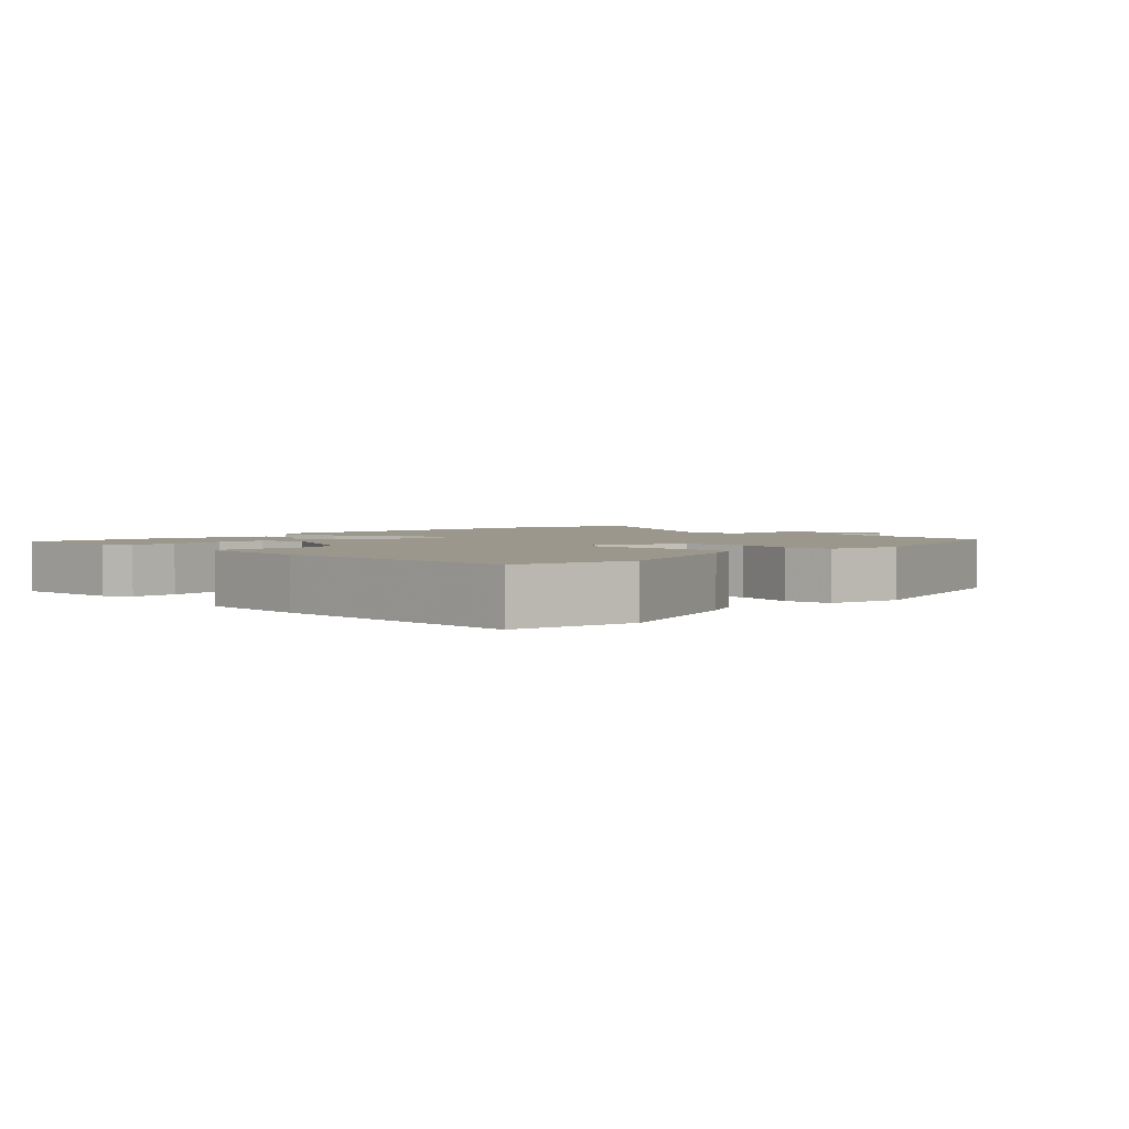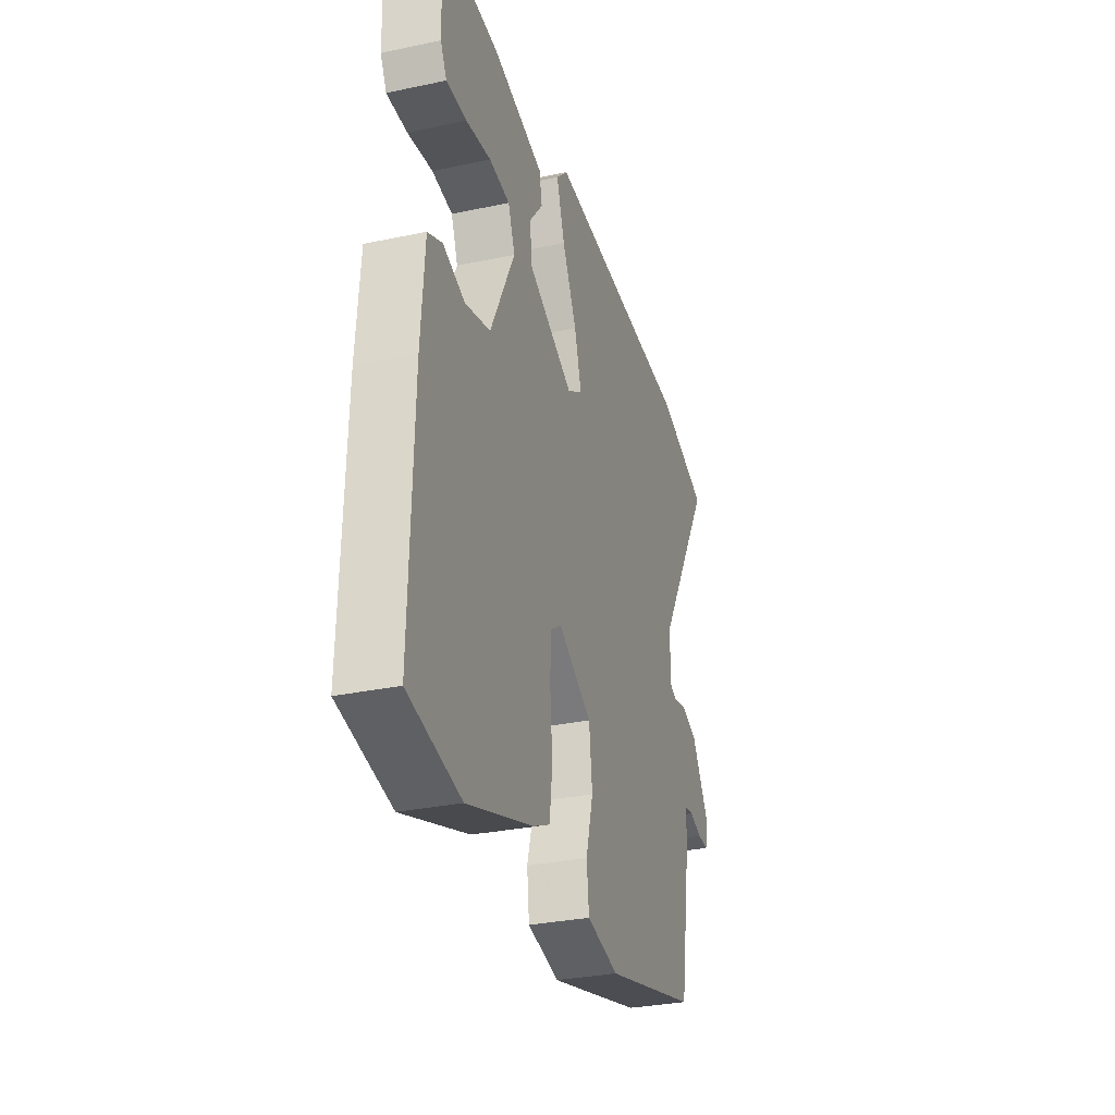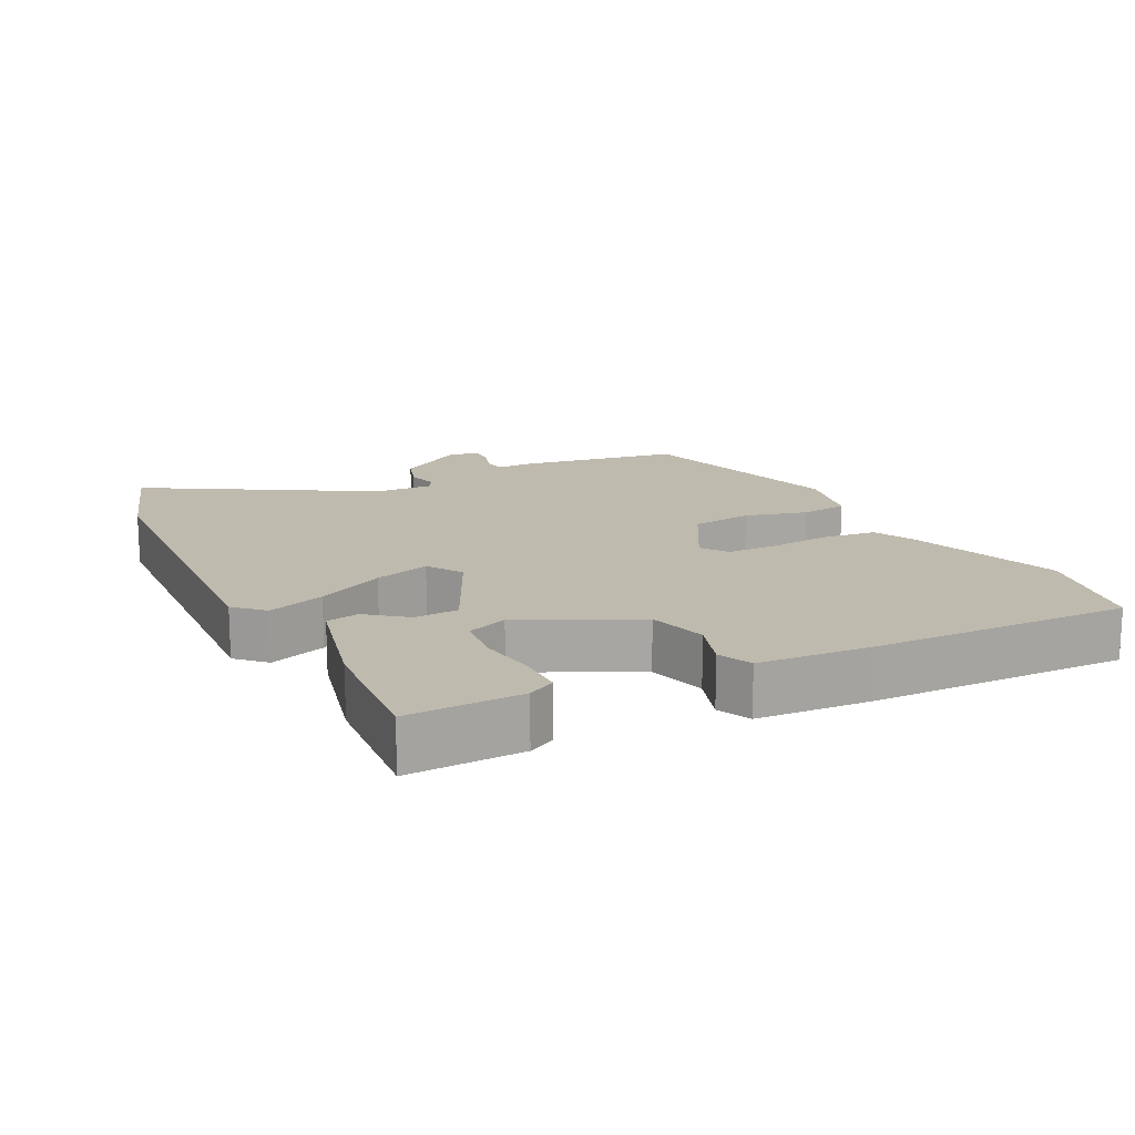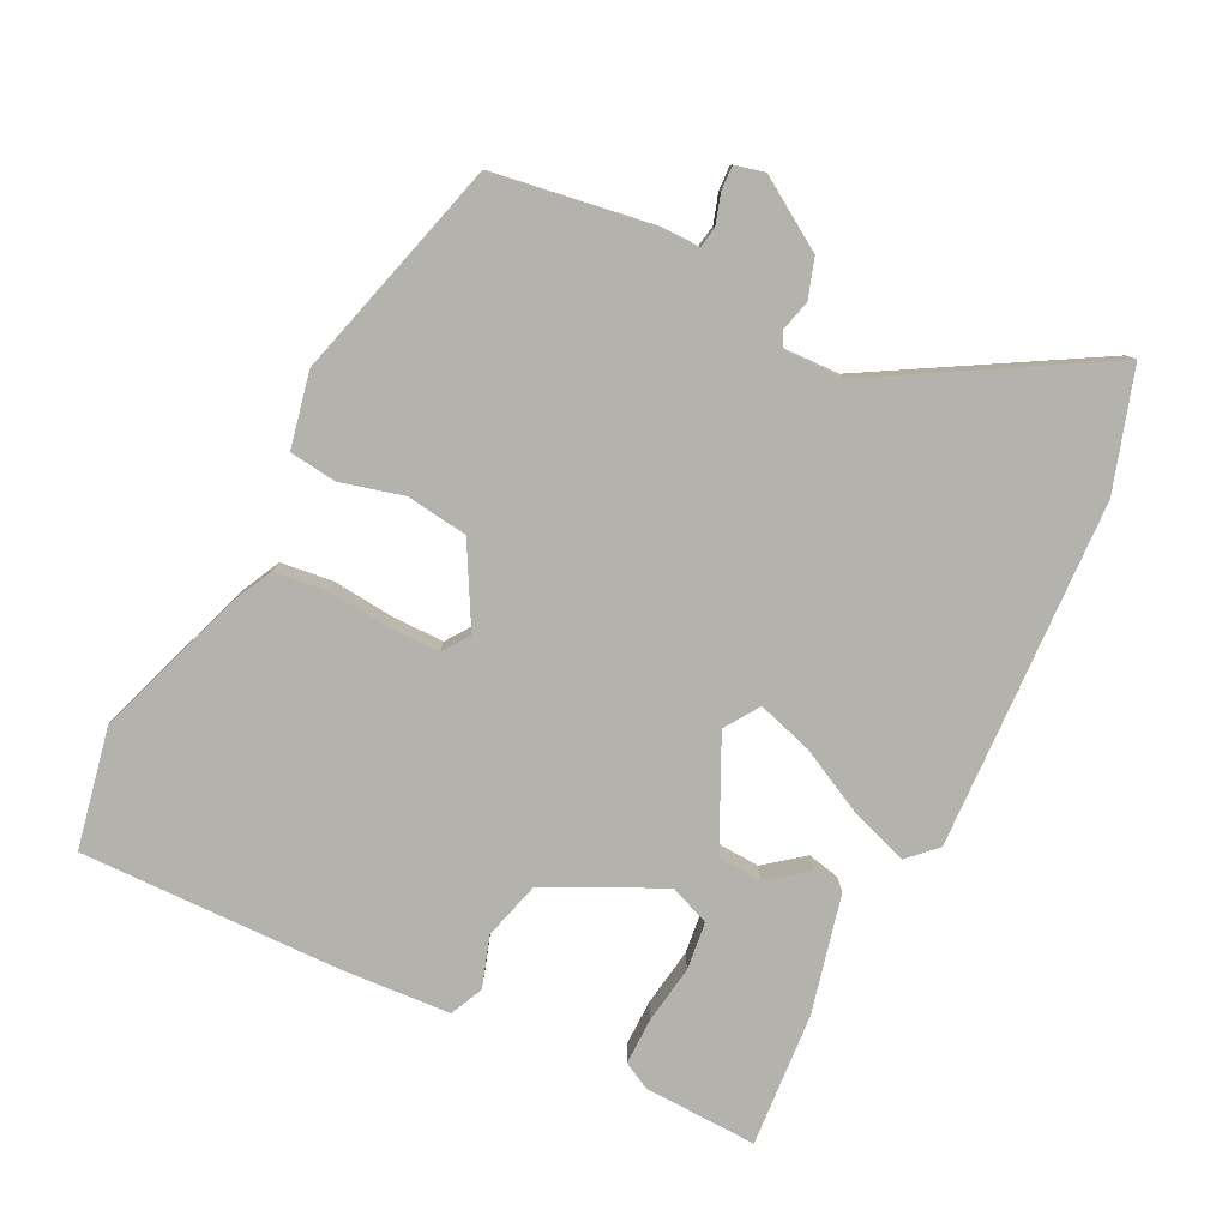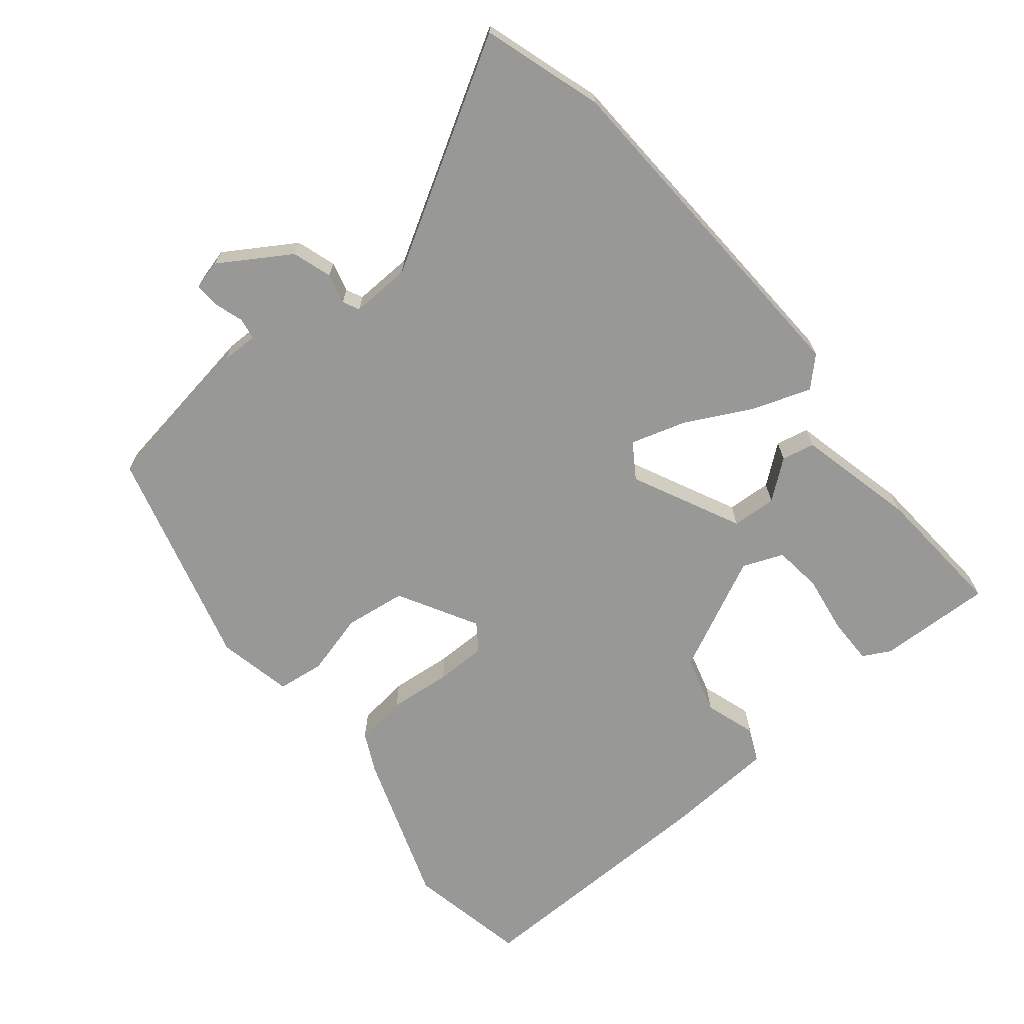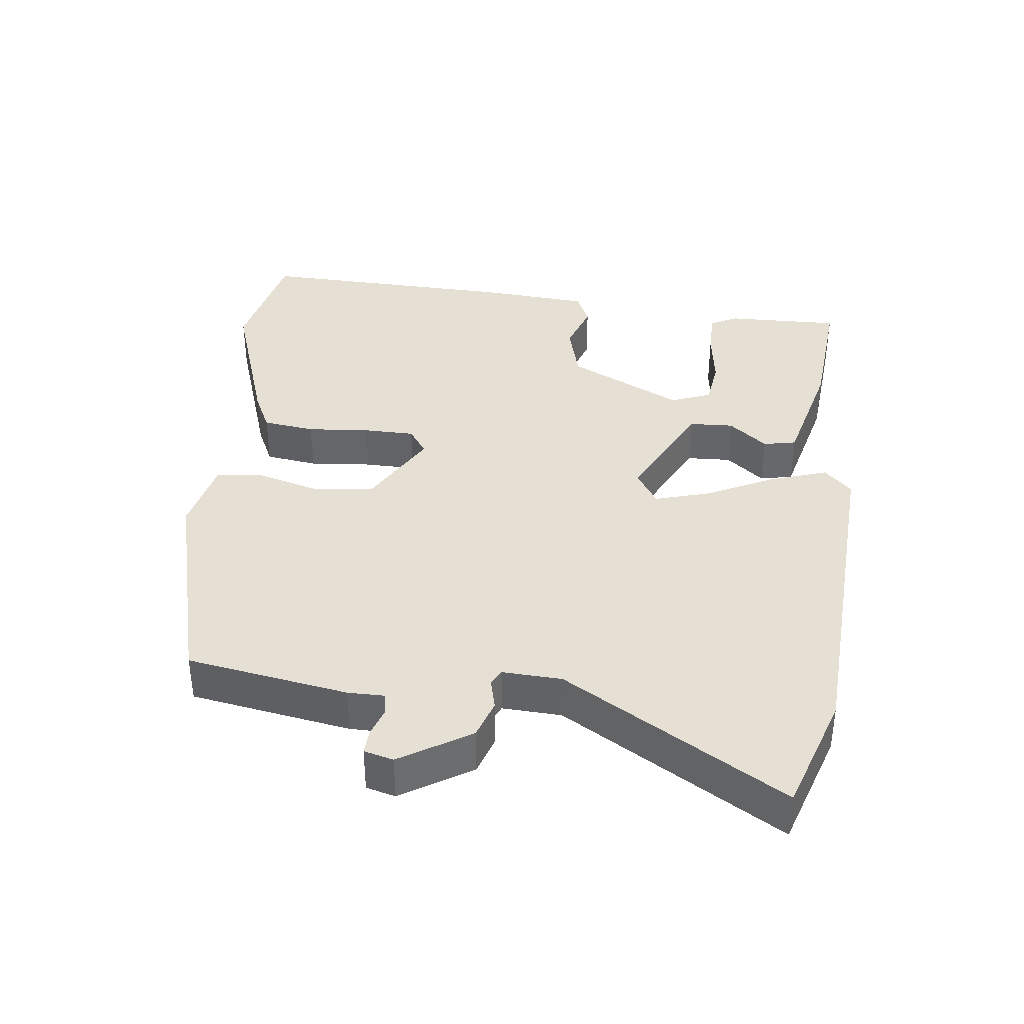
<metadata>
{"format":"obj","ext":"obj","renderer":"f3d","projection":"perspective","resolution":1024,"background":"white","views":[{"elev":2.6,"azim":133.9,"up":"+Y"},{"elev":-31.1,"azim":106.8,"up":"+Z"},{"elev":15.8,"azim":62.9,"up":"+Y"},{"elev":-79.4,"azim":-117.0,"up":"+Y"},{"elev":-68.5,"azim":-51.3,"up":"+Y"},{"elev":38.0,"azim":-83.2,"up":"+Y"}]}
</metadata>
<code>
v -0.505 0.07 -0.409
v -0.544 0.07 -0.174
v -0.544 0.07 -0.12
v -0.575 0.07 -0.115
v -0.618 0.07 -0.129
v -0.654 0.07 -0.131
v -0.665 0.07 -0.088
v -0.602 0.07 0.014
v -0.545 0.07 0.033
v -0.501 0.07 0.022
v -0.477 0.07 0.034
v -0.481 0.07 0.121
v -0.672 0.07 0.443
v -0.499 0.07 0.5
v 0.009 0.07 0.529
v 0.049 0.07 0.489
v 0.021 0.07 0.405
v -0.028 0.07 0.307
v -0.052 0.07 0.226
v -0.001 0.07 0.193
v 0.157 0.07 0.271
v 0.16 0.07 0.336
v 0.115 0.07 0.392
v 0.125 0.07 0.44
v 0.297 0.07 0.483
v 0.494 0.07 0.5
v 0.49 0.07 0.333
v 0.469 0.07 0.293
v 0.4 0.07 0.293
v 0.315 0.07 0.305
v 0.245 0.07 0.296
v 0.222 0.07 0.237
v 0.305 0.07 0.07
v 0.391 0.07 0.047
v 0.465 0.07 0.072
v 0.514 0.07 0.05
v 0.526 0.07 -0.113
v 0.537 0.07 -0.492
v 0.36 0.07 -0.529
v 0.136 0.07 -0.453
v 0.078 0.07 -0.425
v 0.068 0.07 -0.349
v 0.076 0.07 -0.258
v 0.075 0.07 -0.183
v 0.036 0.07 -0.156
v -0.079 0.07 -0.221
v -0.09 0.07 -0.311
v -0.065 0.07 -0.402
v -0.073 0.07 -0.471
v -0.182 0.07 -0.495
v -0.505 0 -0.409
v -0.544 0 -0.174
v -0.544 0 -0.12
v -0.575 0 -0.115
v -0.618 0 -0.129
v -0.654 0 -0.131
v -0.665 0 -0.088
v -0.602 0 0.014
v -0.545 0 0.033
v -0.501 0 0.022
v -0.477 0 0.034
v -0.481 0 0.121
v -0.672 0 0.443
v -0.499 0 0.5
v 0.009 0 0.529
v 0.049 0 0.489
v 0.021 0 0.405
v -0.028 0 0.307
v -0.052 0 0.226
v -0.001 0 0.193
v 0.157 0 0.271
v 0.16 0 0.336
v 0.115 0 0.392
v 0.125 0 0.44
v 0.297 0 0.483
v 0.494 0 0.5
v 0.49 0 0.333
v 0.469 0 0.293
v 0.4 0 0.293
v 0.315 0 0.305
v 0.245 0 0.296
v 0.222 0 0.237
v 0.305 0 0.07
v 0.391 0 0.047
v 0.465 0 0.072
v 0.514 0 0.05
v 0.526 0 -0.113
v 0.537 0 -0.492
v 0.36 0 -0.529
v 0.136 0 -0.453
v 0.078 0 -0.425
v 0.068 0 -0.349
v 0.076 0 -0.258
v 0.075 0 -0.183
v 0.036 0 -0.156
v -0.079 0 -0.221
v -0.09 0 -0.311
v -0.065 0 -0.402
v -0.073 0 -0.471
v -0.182 0 -0.495
f 1 2 3
f 50 1 3
f 49 50 3
f 48 49 3
f 47 48 3
f 46 47 3
f 45 46 3
f 41 42 43
f 40 41 43
f 39 40 43
f 38 39 43
f 37 38 43
f 36 37 43
f 35 36 43
f 34 35 43
f 33 34 43 44
f 32 33 44 45
f 28 29 30
f 27 28 30
f 26 27 30
f 25 26 30
f 24 25 30
f 23 24 30
f 22 23 30
f 22 30 31
f 21 22 31 32
f 16 17 18
f 15 16 18
f 14 15 18
f 13 14 18
f 12 13 18
f 11 12 18 19
f 10 11 19 20
f 8 9 10
f 7 8 10
f 6 7 10
f 5 6 10
f 4 5 10
f 45 3 4
f 32 45 4
f 21 32 4
f 20 21 4
f 4 10 20
f 53 52 51
f 53 51 100
f 53 100 99
f 53 99 98
f 53 98 97
f 53 97 96
f 53 96 95
f 93 92 91
f 93 91 90
f 93 90 89
f 93 89 88
f 93 88 87
f 93 87 86
f 93 86 85
f 93 85 84
f 94 93 84 83
f 95 94 83 82
f 80 79 78
f 80 78 77
f 80 77 76
f 80 76 75
f 80 75 74
f 80 74 73
f 80 73 72
f 81 80 72
f 82 81 72 71
f 68 67 66
f 68 66 65
f 68 65 64
f 68 64 63
f 68 63 62
f 69 68 62 61
f 70 69 61 60
f 60 59 58
f 60 58 57
f 60 57 56
f 60 56 55
f 60 55 54
f 54 53 95
f 54 95 82
f 54 82 71
f 54 71 70
f 70 60 54
f 1 51 52 2
f 2 52 53 3
f 3 53 54 4
f 4 54 55 5
f 5 55 56 6
f 6 56 57 7
f 7 57 58 8
f 8 58 59 9
f 9 59 60 10
f 10 60 61 11
f 11 61 62 12
f 12 62 63 13
f 13 63 64 14
f 14 64 65 15
f 15 65 66 16
f 16 66 67 17
f 17 67 68 18
f 18 68 69 19
f 19 69 70 20
f 20 70 71 21
f 21 71 72 22
f 22 72 73 23
f 23 73 74 24
f 24 74 75 25
f 25 75 76 26
f 26 76 77 27
f 27 77 78 28
f 28 78 79 29
f 29 79 80 30
f 30 80 81 31
f 31 81 82 32
f 32 82 83 33
f 33 83 84 34
f 34 84 85 35
f 35 85 86 36
f 36 86 87 37
f 37 87 88 38
f 38 88 89 39
f 39 89 90 40
f 40 90 91 41
f 41 91 92 42
f 42 92 93 43
f 43 93 94 44
f 44 94 95 45
f 45 95 96 46
f 46 96 97 47
f 47 97 98 48
f 48 98 99 49
f 49 99 100 50
f 50 100 51 1

</code>
